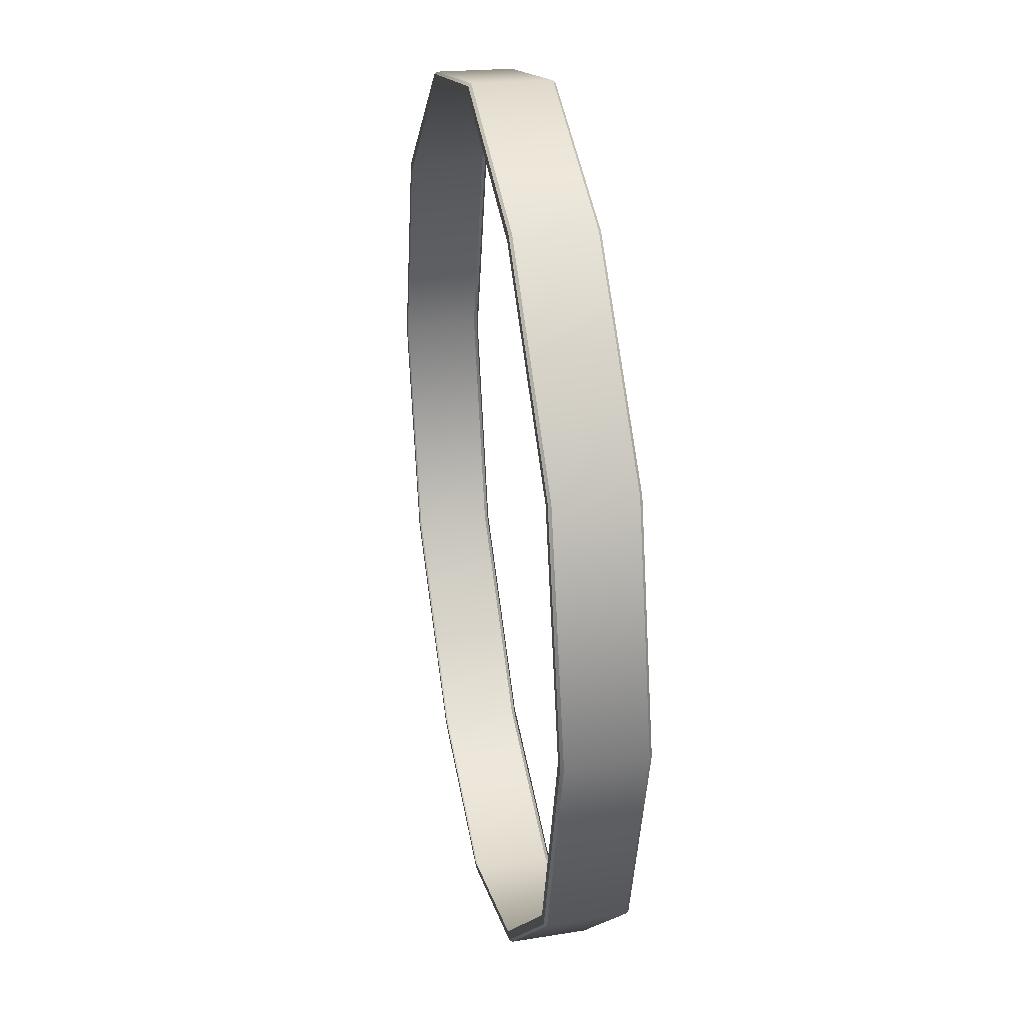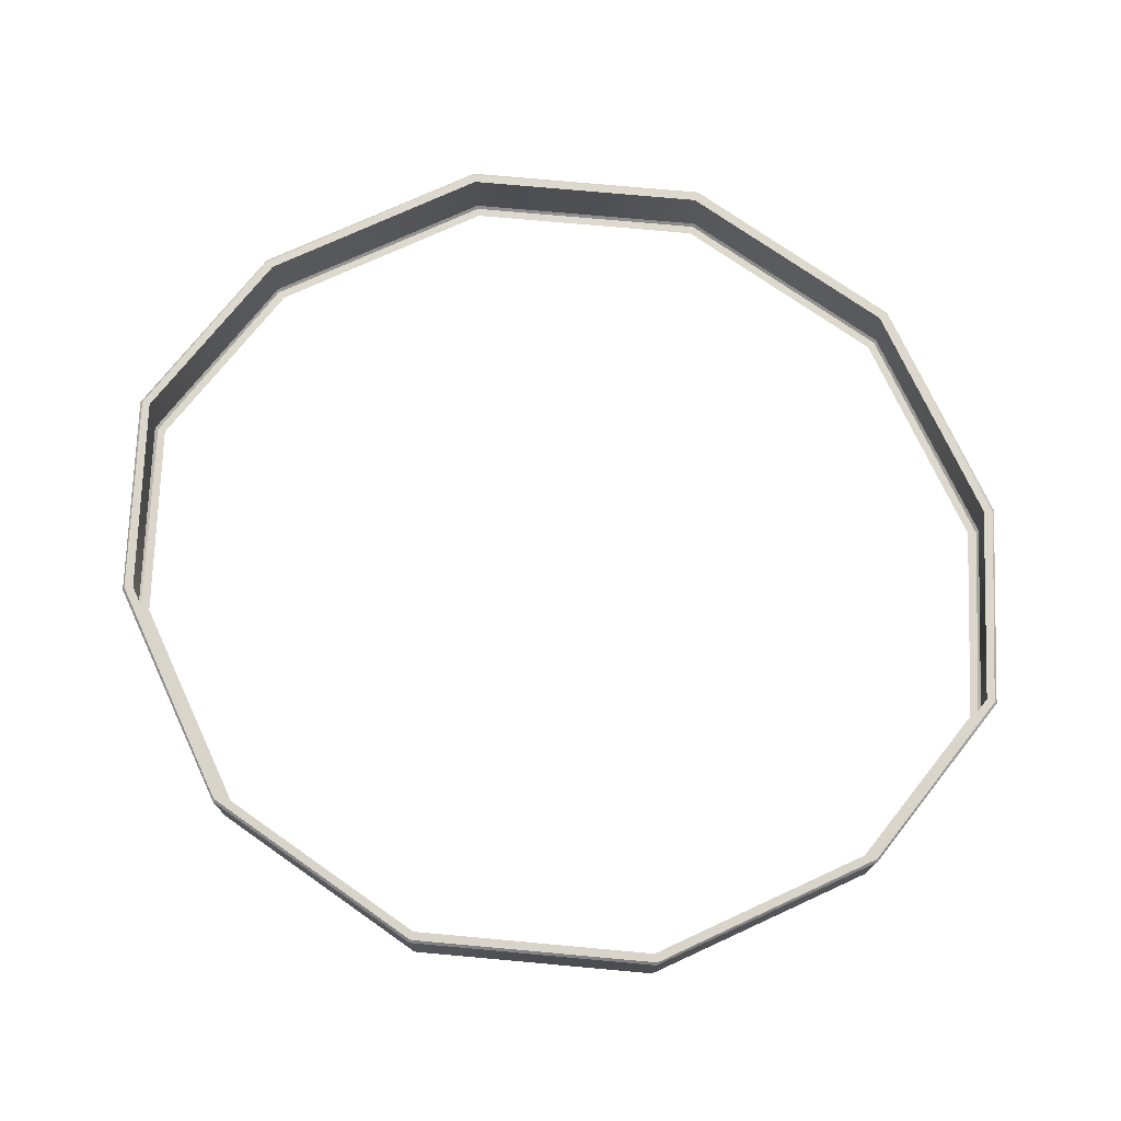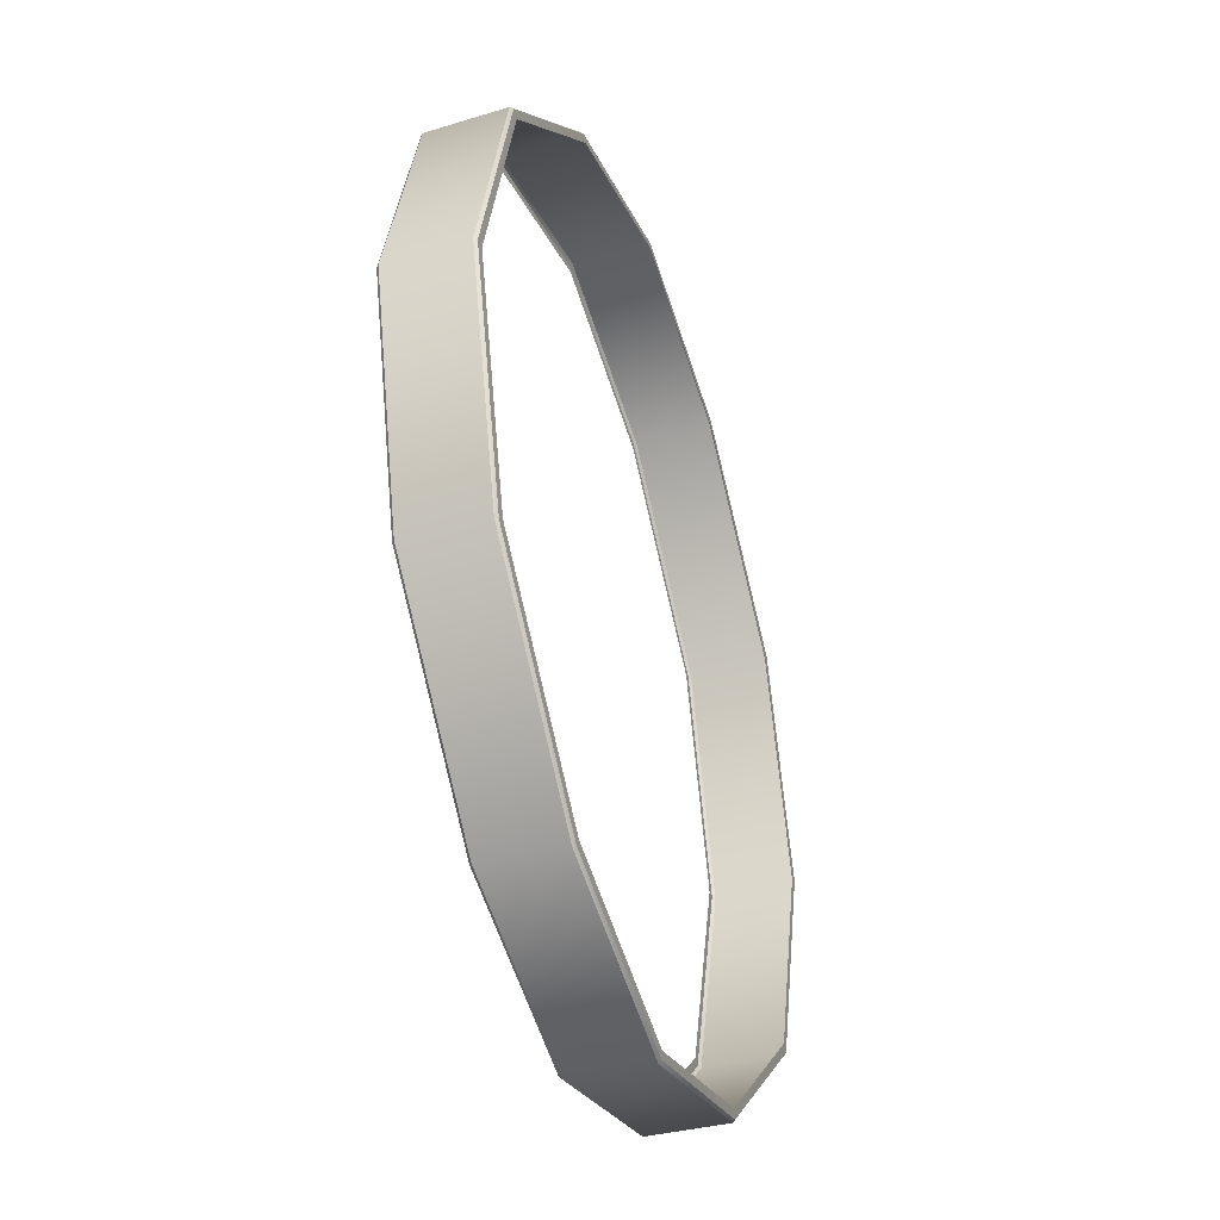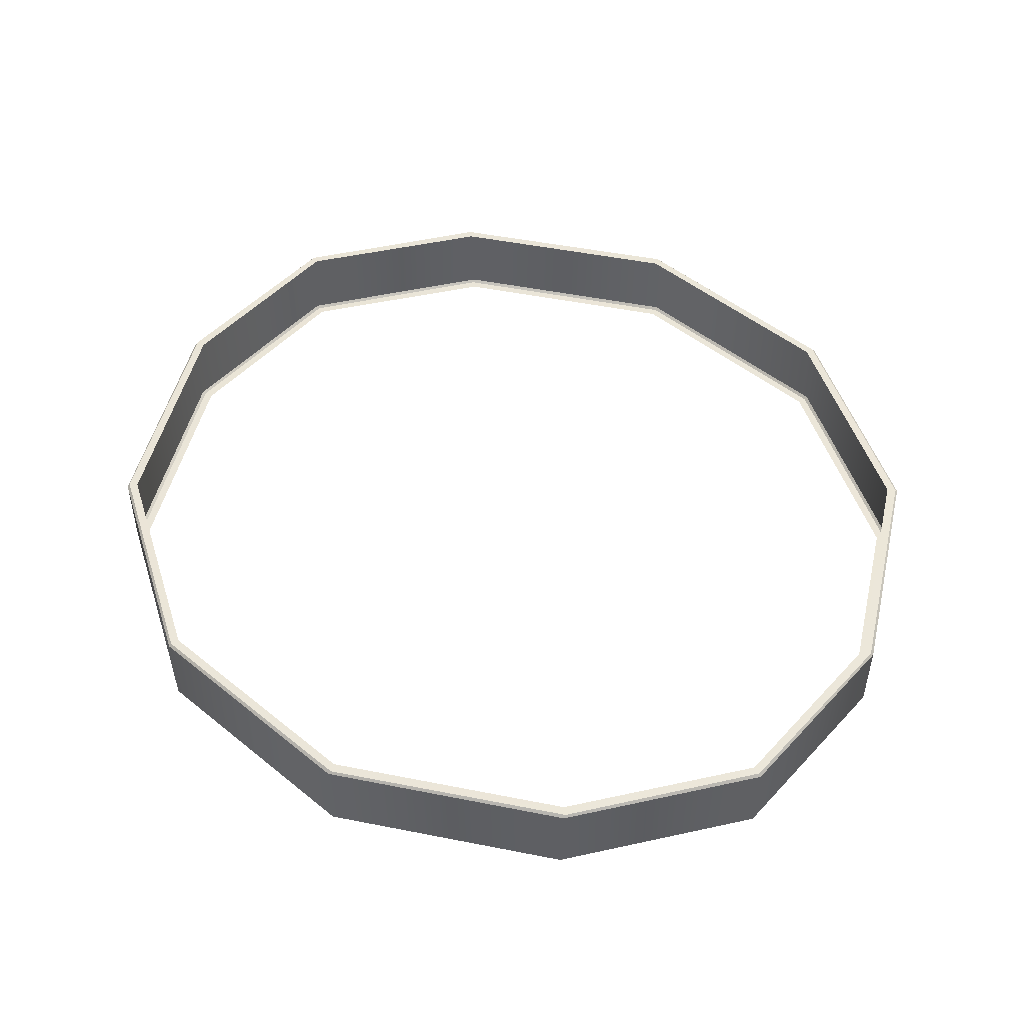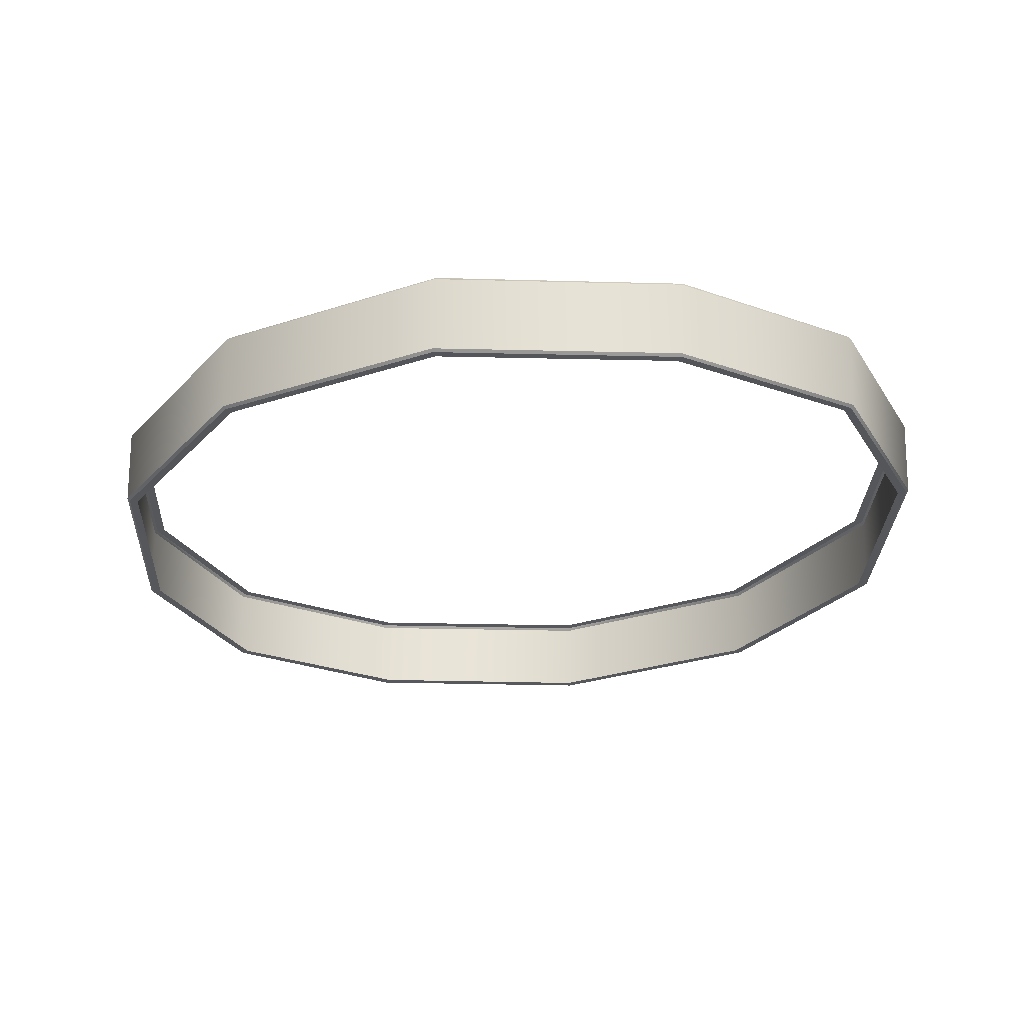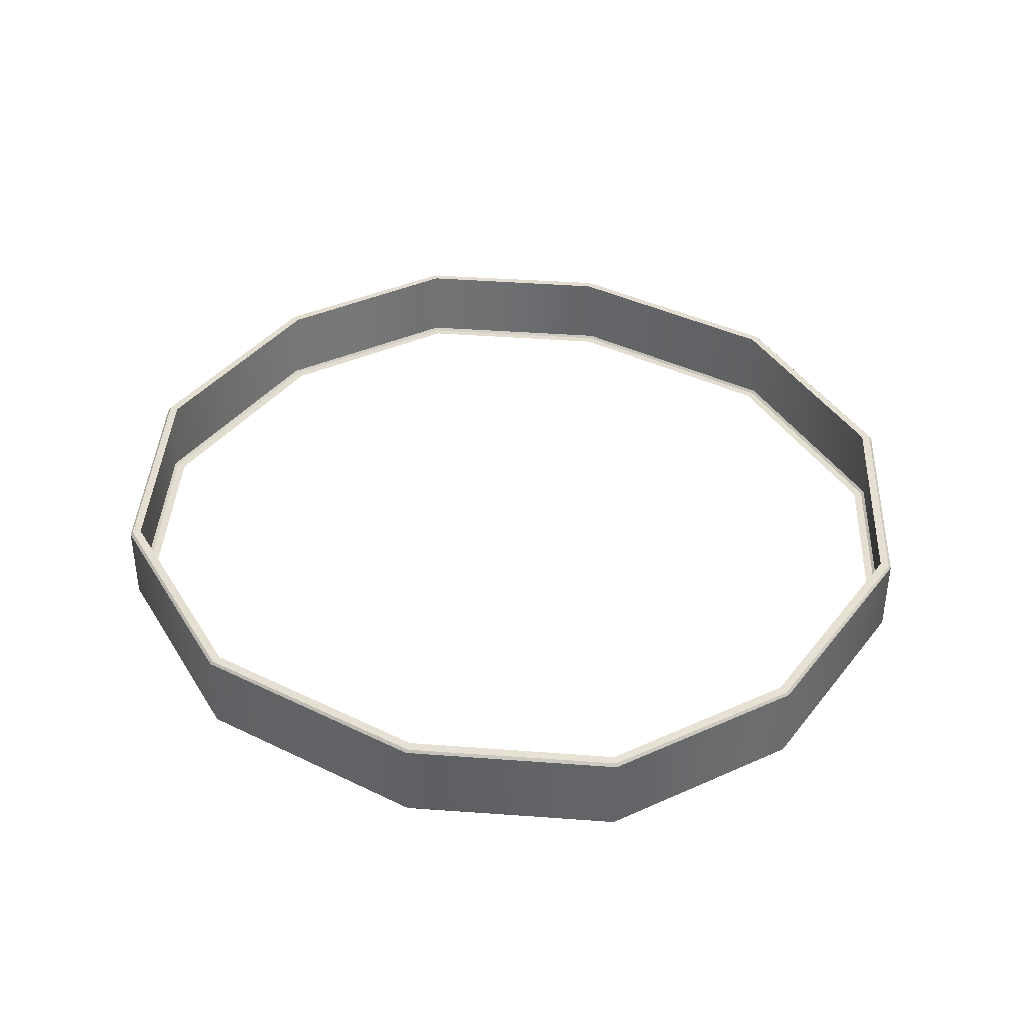
<metadata>
{"format":"obj","ext":"obj","renderer":"f3d","projection":"perspective","resolution":1024,"background":"white","views":[{"elev":31.8,"azim":-101.2,"up":"+Z"},{"elev":73.4,"azim":-69.8,"up":"+Y"},{"elev":-42.1,"azim":109.0,"up":"+Z"},{"elev":47.4,"azim":-32.2,"up":"+Y"},{"elev":-26.7,"azim":-47.3,"up":"+Y"},{"elev":37.1,"azim":-12.4,"up":"+Y"}]}
</metadata>
<code>
v 6.401 2.469 13.26
v 11.99 2.454 7.666
v 12.02 5.244 7.725
v 6.37 5.246 13.37
v 0 5.248 15.46
v 0 2.472 15.35
v -6.37 5.246 13.37
v -6.401 2.469 13.26
v -12.02 5.244 7.725
v -11.99 2.454 7.666
v -14.09 5.244 0
v -14.05 2.449 -0
v -12.02 5.244 -7.725
v -11.99 2.454 -7.666
v -6.37 5.246 -13.37
v -6.401 2.469 -13.26
v -0 5.248 -15.46
v 0 2.472 -15.35
v 6.37 5.246 -13.37
v 6.401 2.469 -13.26
v 12.02 5.244 -7.725
v 11.99 2.454 -7.666
v 14.09 5.244 -0
v 14.05 2.449 0
v 6.599 2.541 13.59
v 6.515 2.456 13.54
v 12.32 2.532 7.859
v 12.24 2.446 7.81
v 6.572 5.14 13.69
v 6.482 5.233 13.66
v 12.35 5.145 7.912
v 12.26 5.236 7.918
v 0 5.139 15.83
v 0 5.232 15.74
v 0 2.54 15.73
v 0 2.456 15.64
v -6.572 5.14 13.69
v -6.482 5.233 13.66
v -6.599 2.541 13.59
v -6.515 2.456 13.54
v -12.35 5.145 7.912
v -12.26 5.236 7.918
v -12.32 2.532 7.859
v -12.24 2.446 7.81
v -14.47 5.146 0
v -14.38 5.237 0
v -14.43 2.529 -0
v -14.34 2.442 -0
v -12.35 5.145 -7.912
v -12.26 5.236 -7.918
v -12.32 2.532 -7.859
v -12.24 2.446 -7.81
v -6.572 5.14 -13.69
v -6.482 5.233 -13.66
v -6.599 2.541 -13.59
v -6.515 2.456 -13.54
v -0 5.139 -15.83
v -0 5.232 -15.74
v -0 2.54 -15.73
v -0 2.456 -15.64
v 6.572 5.14 -13.69
v 6.482 5.233 -13.66
v 6.599 2.541 -13.59
v 6.515 2.456 -13.54
v 12.35 5.145 -7.912
v 12.26 5.236 -7.918
v 12.32 2.532 -7.859
v 12.24 2.446 -7.81
v 14.47 5.146 -0
v 14.38 5.237 -0
v 14.43 2.529 0
v 14.34 2.442 0
f 25 26 28 27
f 26 25 35 36
f 27 28 72 71
f 29 30 34 33
f 30 29 31 32
f 32 31 69 70
f 33 34 38 37
f 36 35 39 40
f 37 38 42 41
f 40 39 43 44
f 41 42 46 45
f 44 43 47 48
f 45 46 50 49
f 48 47 51 52
f 49 50 54 53
f 52 51 55 56
f 53 54 58 57
f 56 55 59 60
f 57 58 62 61
f 60 59 63 64
f 61 62 66 65
f 64 63 67 68
f 65 66 70 69
f 68 67 71 72
f 29 25 27 31
f 25 29 33 35
f 35 33 37 39
f 39 37 41 43
f 43 41 45 47
f 47 45 49 51
f 51 49 53 55
f 55 53 57 59
f 59 57 61 63
f 63 61 65 67
f 67 65 69 71
f 71 69 31 27
f 28 26 1 2
f 30 32 3 4
f 34 30 4 5
f 26 36 6 1
f 38 34 5 7
f 36 40 8 6
f 42 38 7 9
f 40 44 10 8
f 46 42 9 11
f 44 48 12 10
f 50 46 11 13
f 48 52 14 12
f 54 50 13 15
f 52 56 16 14
f 58 54 15 17
f 56 60 18 16
f 62 58 17 19
f 60 64 20 18
f 66 62 19 21
f 64 68 22 20
f 70 66 21 23
f 68 72 24 22
f 32 70 23 3
f 72 28 2 24

</code>
